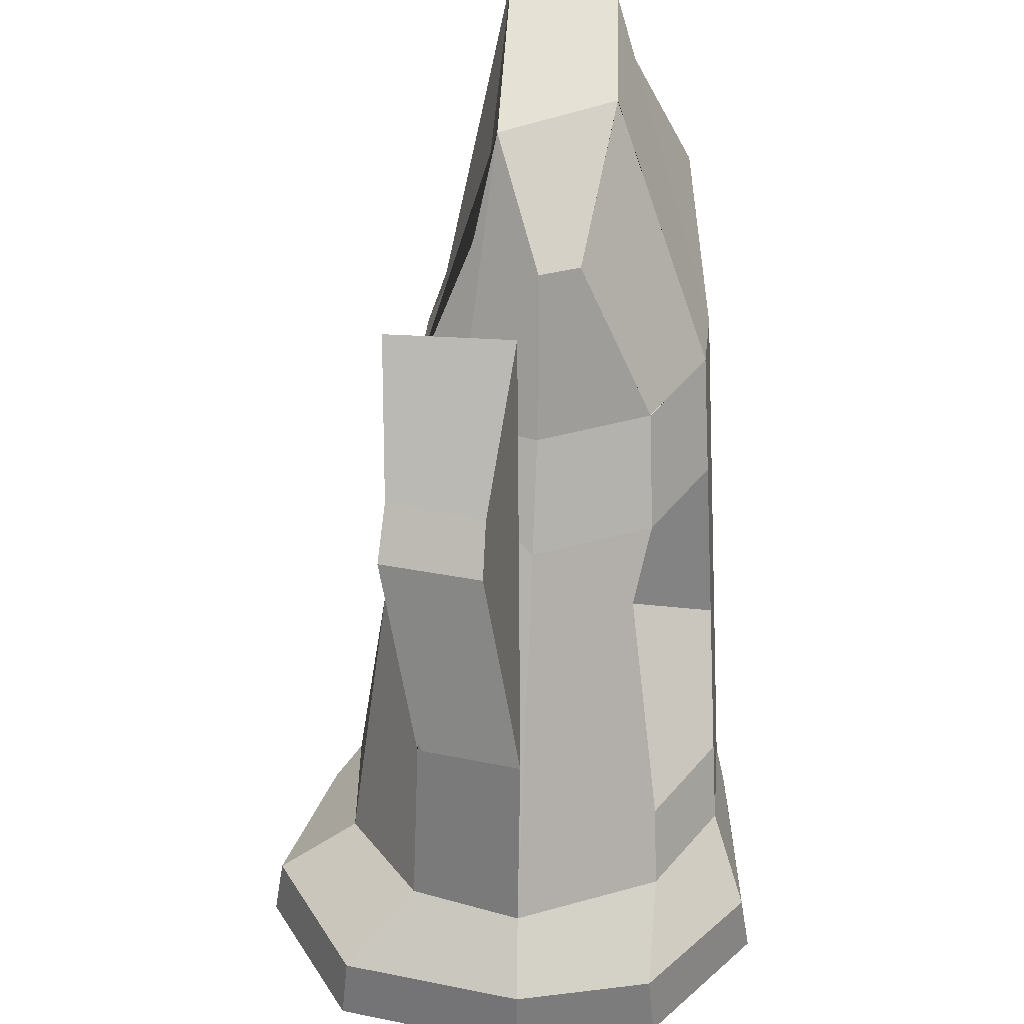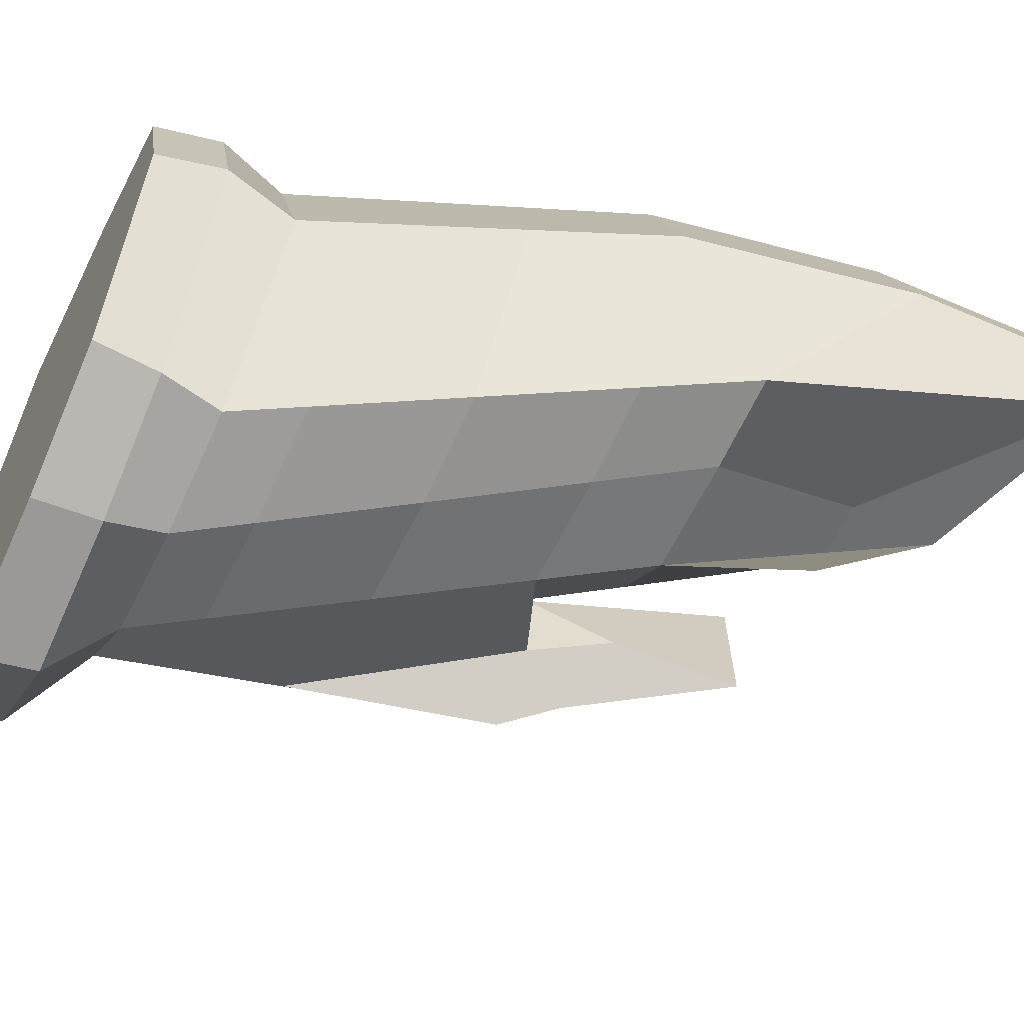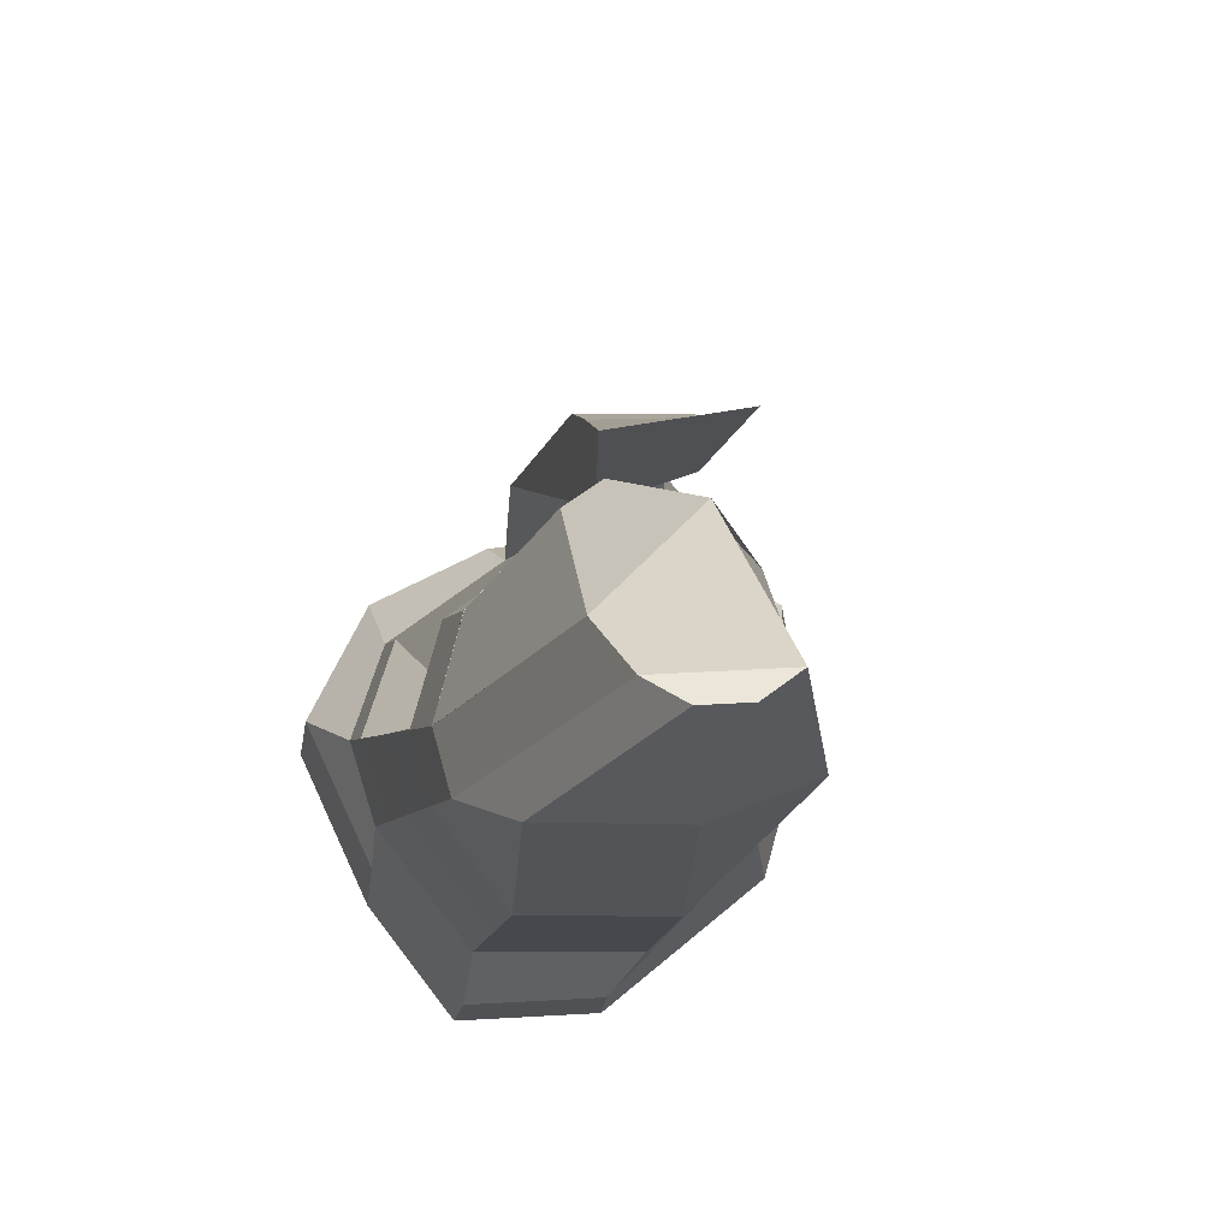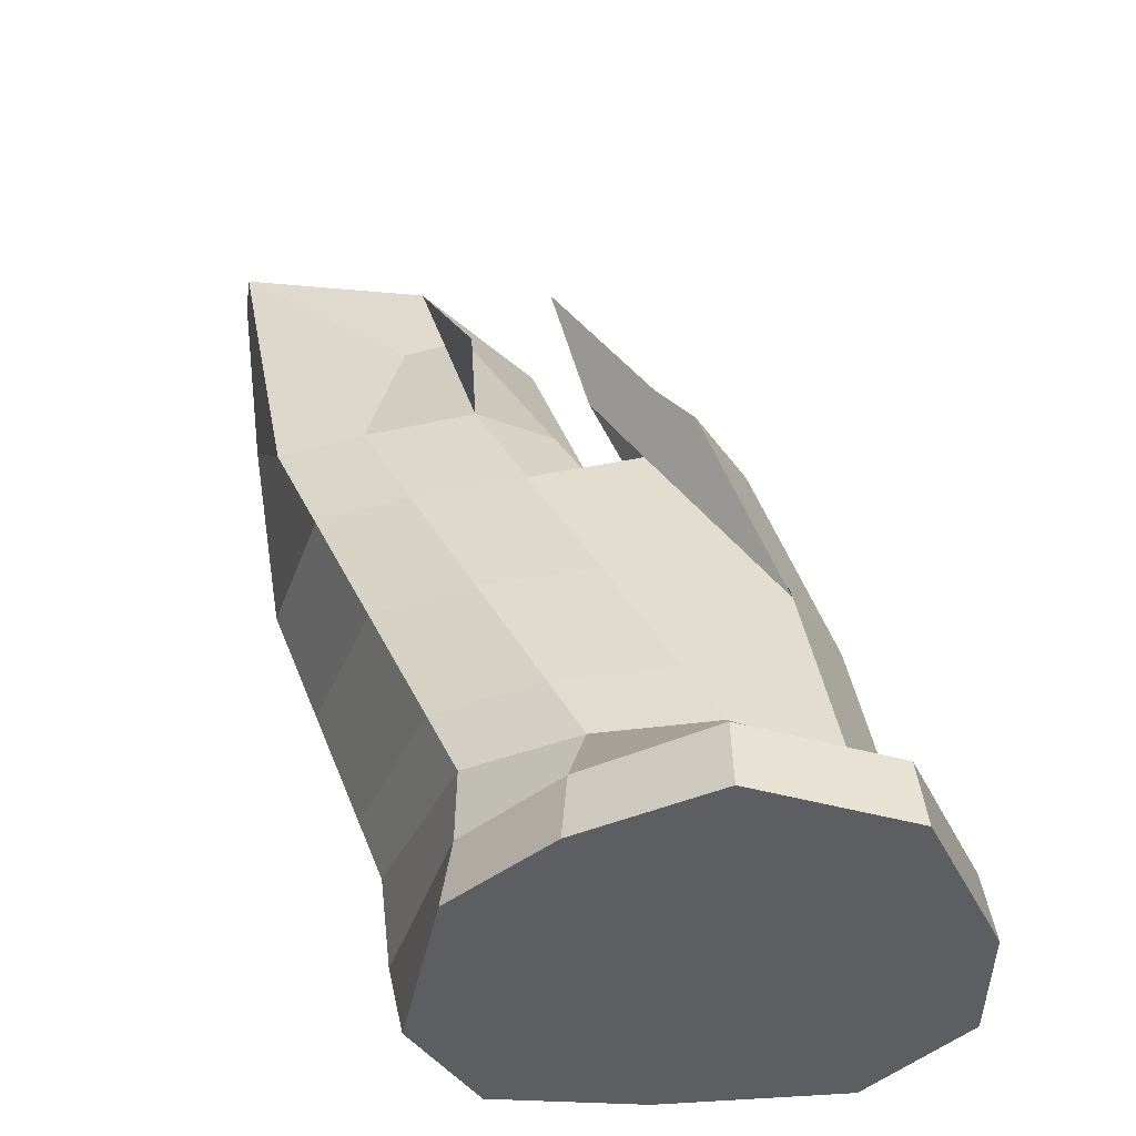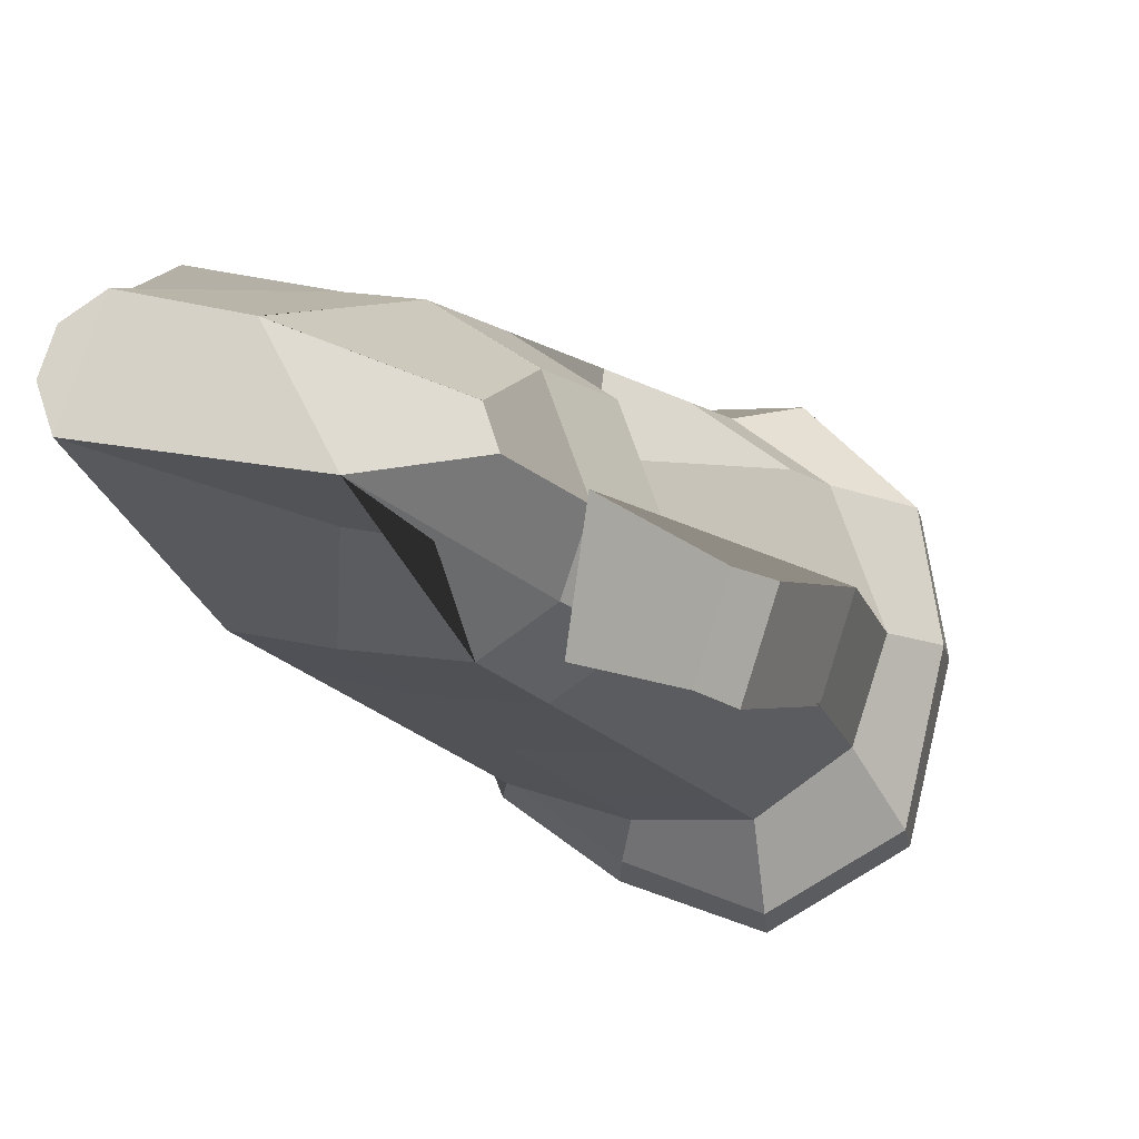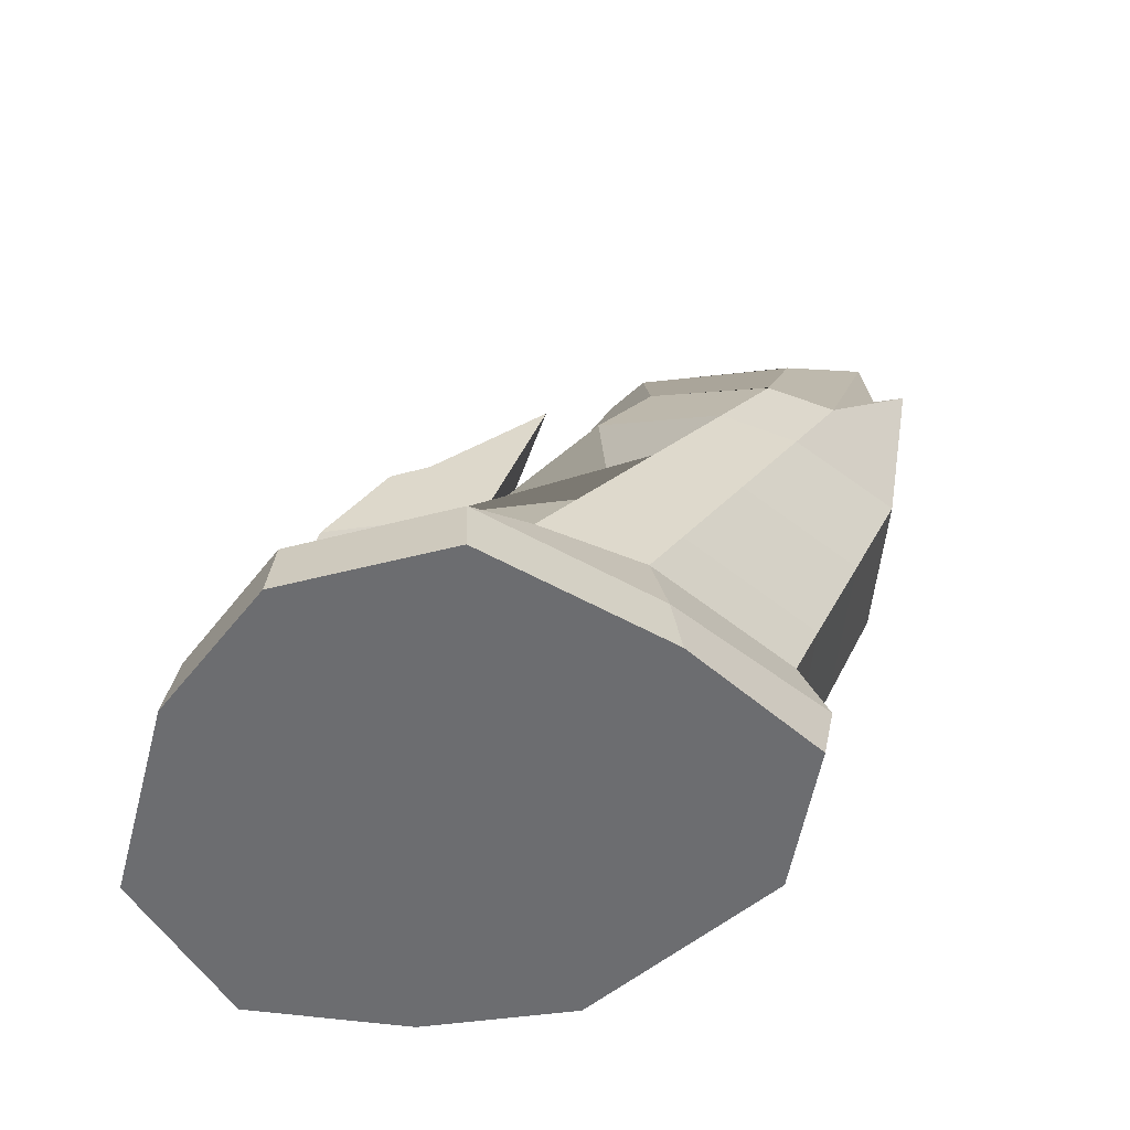
<metadata>
{"format":"obj","ext":"obj","renderer":"f3d","projection":"perspective","resolution":1024,"background":"white","views":[{"elev":40.8,"azim":-89.4,"up":"+Y"},{"elev":-55.1,"azim":64.0,"up":"+Z"},{"elev":57.2,"azim":68.7,"up":"+Y"},{"elev":-38.2,"azim":-169.9,"up":"+Y"},{"elev":-13.4,"azim":-177.7,"up":"+Z"},{"elev":-54.0,"azim":-27.9,"up":"+Y"}]}
</metadata>
<code>
g default
v 4.942 -0 -3.357
v 2.217 -0 -5.337
v -1.152 -0 -6.544
v -4.489 -0 -4.564
v -5.53 -0 -0.153
v -4.966 -0 3.267
v -2.241 -0 5.819
v 2.217 -0 5.603
v 5.73 -0 4.69
v 6.771 -0 1.486
v 4.726 1.552 -3.2
v 2.134 1.552 -5.083
v -1.07 1.552 -6.29
v -4.273 1.552 -4.407
v -5.263 1.552 -0.153
v -4.75 1.552 3.11
v -2.158 1.552 5.566
v 2.134 1.552 5.349
v 6.132 1.552 4.533
v 7.123 1.552 1.486
v 4.61 2.952 -3.528
v 1.895 2.952 -4.347
v -0.8302 2.952 -4.347
v -3.035 2.952 -2.745
v -3.877 2.952 -0.153
v -2.669 2.952 3.296
v -0.4647 2.952 4.897
v 1.895 2.952 5.076
v 5.737 3.167 4.097
v 7.129 3.167 0.5493
v 9.38 13 -2.142
v 7.269 13 -2.523
v 4.644 13 -2.802
v 3.043 13 -1.638
v 2.431 13 0.2449
v 3.408 13 2.985
v 5.654 13 4.428
v 7.269 13 4.606
v 9.889 16.21 4.065
v 11.05 16.21 1.226
v 11.15 20.53 -0.4663
v 6.799 16.71 -1.078
v 5.114 16.71 -1.357
v 6.527 18.97 -0.7451
v 3.95 16.71 0.2449
v 4.272 16.71 1.235
v 8.014 18.97 2.126
v 10.3 20.53 2.126
v 11.15 20.53 1.514
v 11.47 20.53 0.5237
v 8.261 10.64 -2.467
v 6.008 10.64 -2.951
v 3.36 10.64 -3.164
v 1.617 10.64 -1.898
v 0.9513 10.64 0.1516
v 1.983 10.64 3.058
v 4.219 10.64 4.538
v 6.008 10.64 4.716
v 8.915 10.86 4.072
v 10.13 10.86 1.067
v 6.797 7.557 -2.892
v 4.359 7.557 -3.51
v 1.68 7.557 -3.638
v 2.574 7.557 2.718
v 2.341 7.557 4.682
v 4.359 7.557 4.861
v 7.64 7.772 4.082
v 8.927 7.772 0.8595
v 5.351 4.513 -3.312
v 2.73 4.513 -4.063
v 0.02086 4.513 -4.107
v -2.09 7.29 -2.573
v -1.725 4.513 3.247
v 0.4867 4.513 4.824
v 2.73 4.513 5.003
v 6.382 4.729 4.092
v 7.738 4.729 0.6544
v -2.123 7.075 -2.583
v -2.929 7.311 -0.1019
v 1.191 11.56 -0.6978
v 0.9303 11.62 -2.248
v -0.3778 11.51 -3.47
v -1.184 11.75 -0.9886
v 2.387 15.98 -0.2363
v 2.834 15.8 -3.378
v 1.181 11.54 -0.6985
v 0.5431 12.63 -3.302
v -0.2284 12.75 -0.9282
v 1.083 11.56 -0.6423
v 2.116 13.18 -2.474
v 1.228 11.56 -0.8109
v 3.411 12.99 2.981
v 5.651 13 4.432
v 8.016 18.97 2.121
v 4.269 16.71 1.239
g pasted__pasted__pSphere1 pasted__pasted__pSphere1SmoothProxyGroup pasted__group group1
f 1 2 12 11
f 2 3 13 12
f 3 4 14 13
f 4 5 15 14
f 5 6 16 15
f 6 7 17 16
f 7 8 18 17
f 8 9 19 18
f 9 10 20 19
f 10 1 11 20
f 11 12 22 21
f 12 13 23 22
f 13 14 24 23
f 14 15 25 24
f 15 16 26 25
f 16 17 27 26
f 17 18 28 27
f 18 19 29 28
f 19 20 30 29
f 20 11 21 30
f 51 52 32 31
f 52 53 33 32
f 54 55 35 34
f 55 56 36 35
f 56 57 37 36
f 57 58 38 37
f 58 59 39 38
f 59 60 40 39
f 60 51 31 40
f 31 32 42 41
f 32 33 43 42
f 33 34 44 43
f 34 35 45 44
f 35 36 46 45
f 92 93 94 95
f 37 38 48 47
f 38 39 49 48
f 39 40 50 49
f 40 31 41 50
f 34 33 53 54
f 47 44 45 46
f 61 62 52 51
f 62 63 53 52
f 55 25 26 73 64 56
f 64 65 57 56
f 65 66 58 57
f 66 67 59 58
f 67 68 60 59
f 68 61 51 60
f 69 70 62 61
f 70 71 63 62
f 87 88 84 85
f 73 74 65 64
f 74 75 66 65
f 75 76 67 66
f 76 77 68 67
f 77 69 61 68
f 21 22 70 69
f 22 23 71 70
f 26 27 74 73
f 27 28 75 74
f 28 29 76 75
f 29 30 77 76
f 30 21 69 77
f 78 79 83 82
f 79 86 80 89 84 88 83
f 89 90 85 84
f 81 78 82 87 85 90
f 25 79 78 72 24
f 25 86 79
f 82 83 88 87
f 89 91 81 90
f 81 54 53 63 71 23 24 72 78
f 91 55 54 81
f 80 91 89
f 86 25 55 91 80
f 42 43 44 41
f 41 48 49 50
f 41 44 47 48
f 36 37 93 92
f 37 47 94 93
f 47 46 95 94
f 46 36 92 95
f 4 3 2 1 10 9 8 7 6 5

</code>
